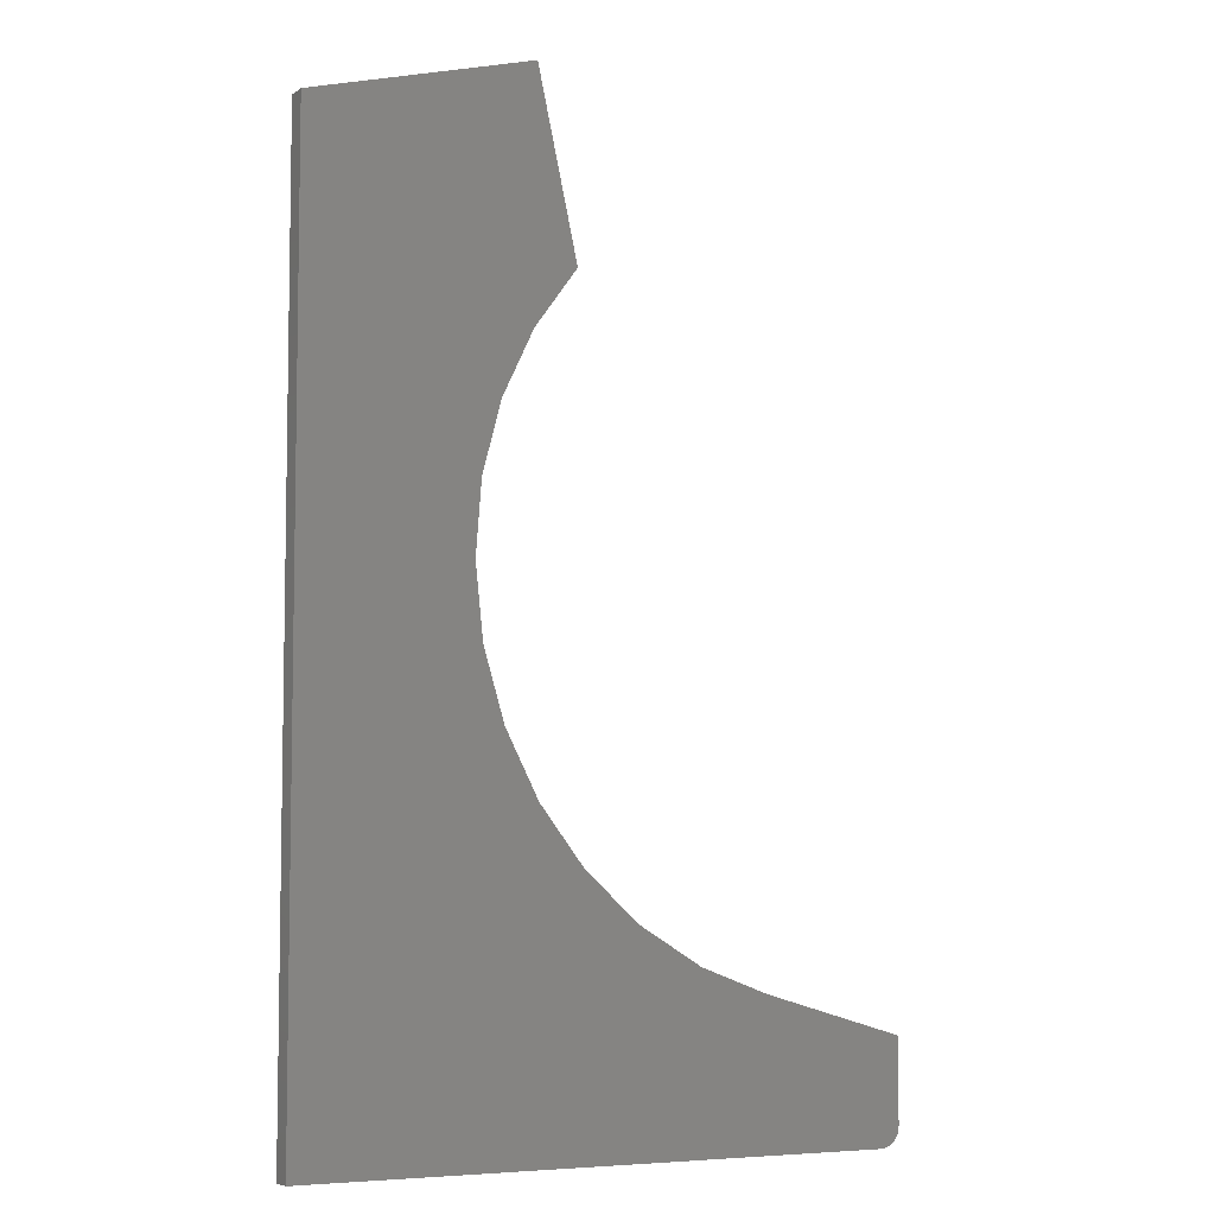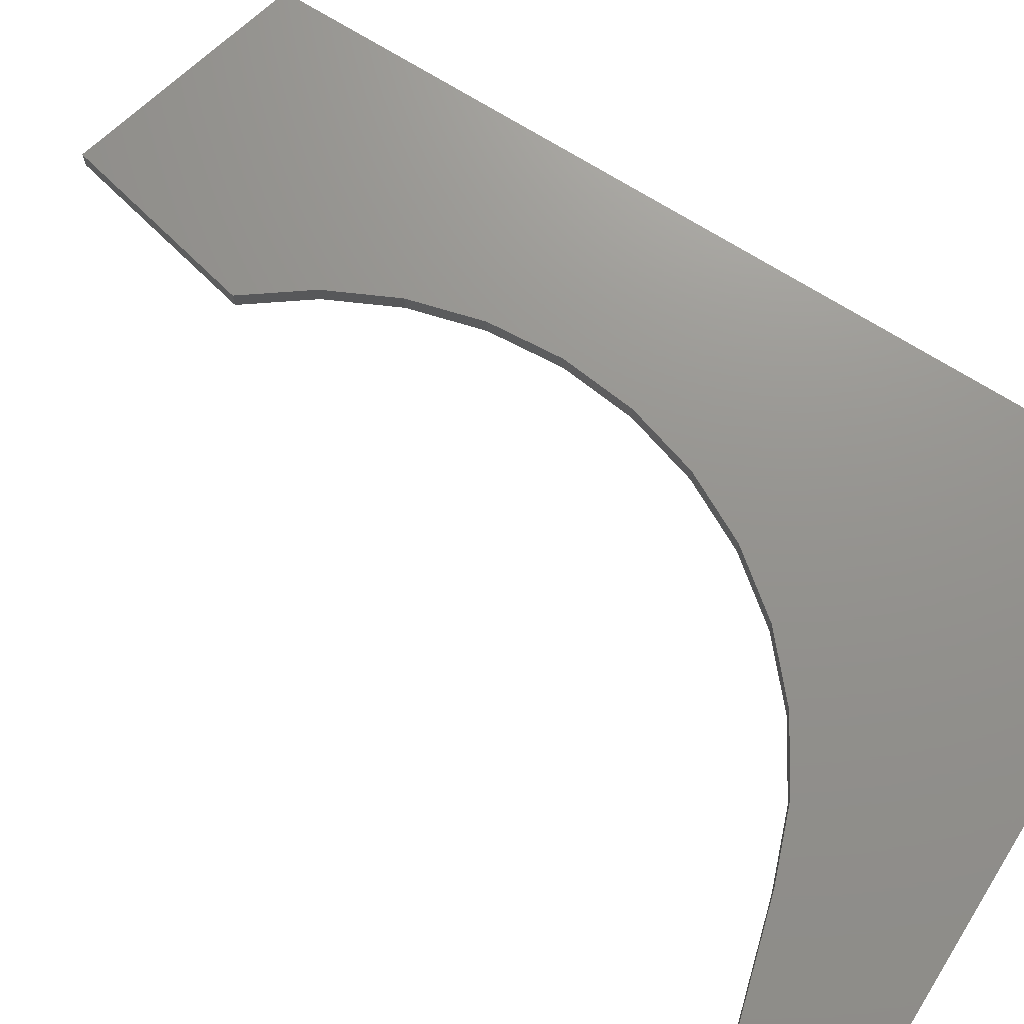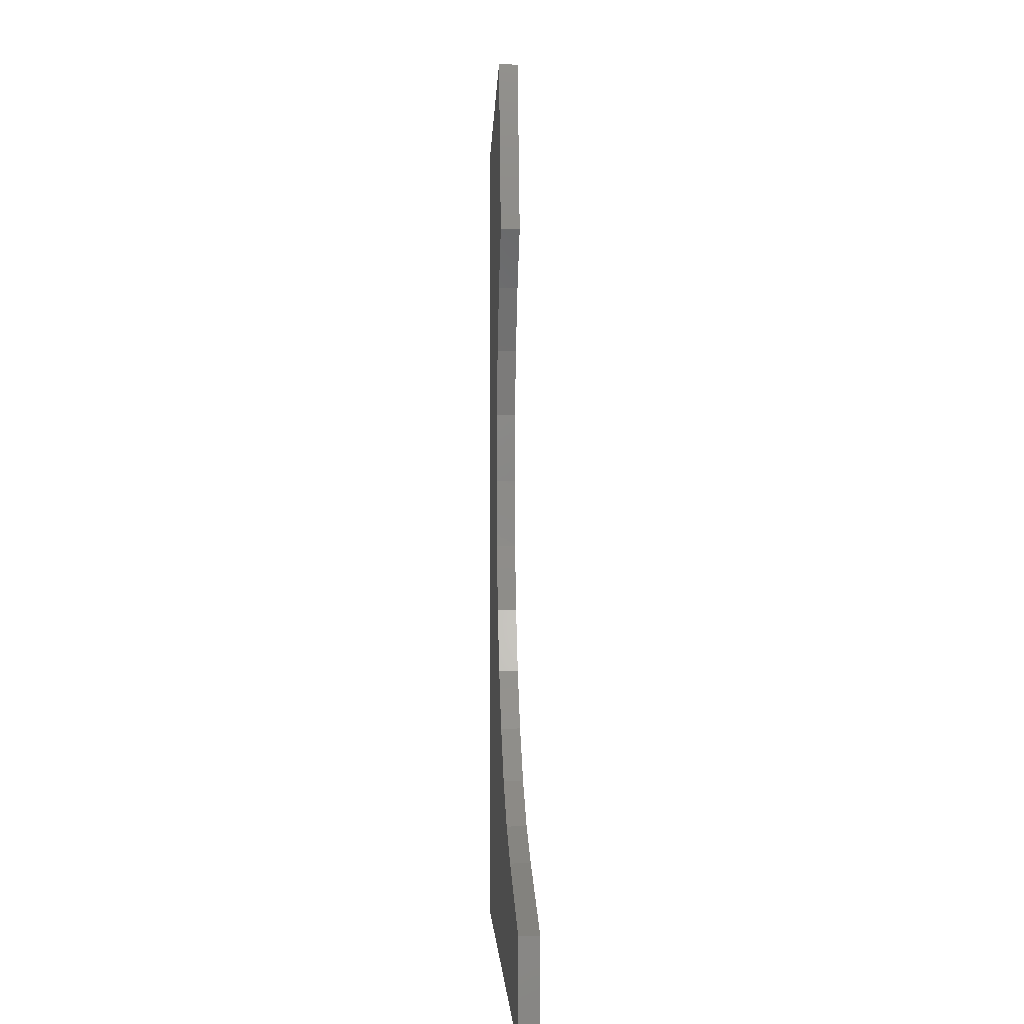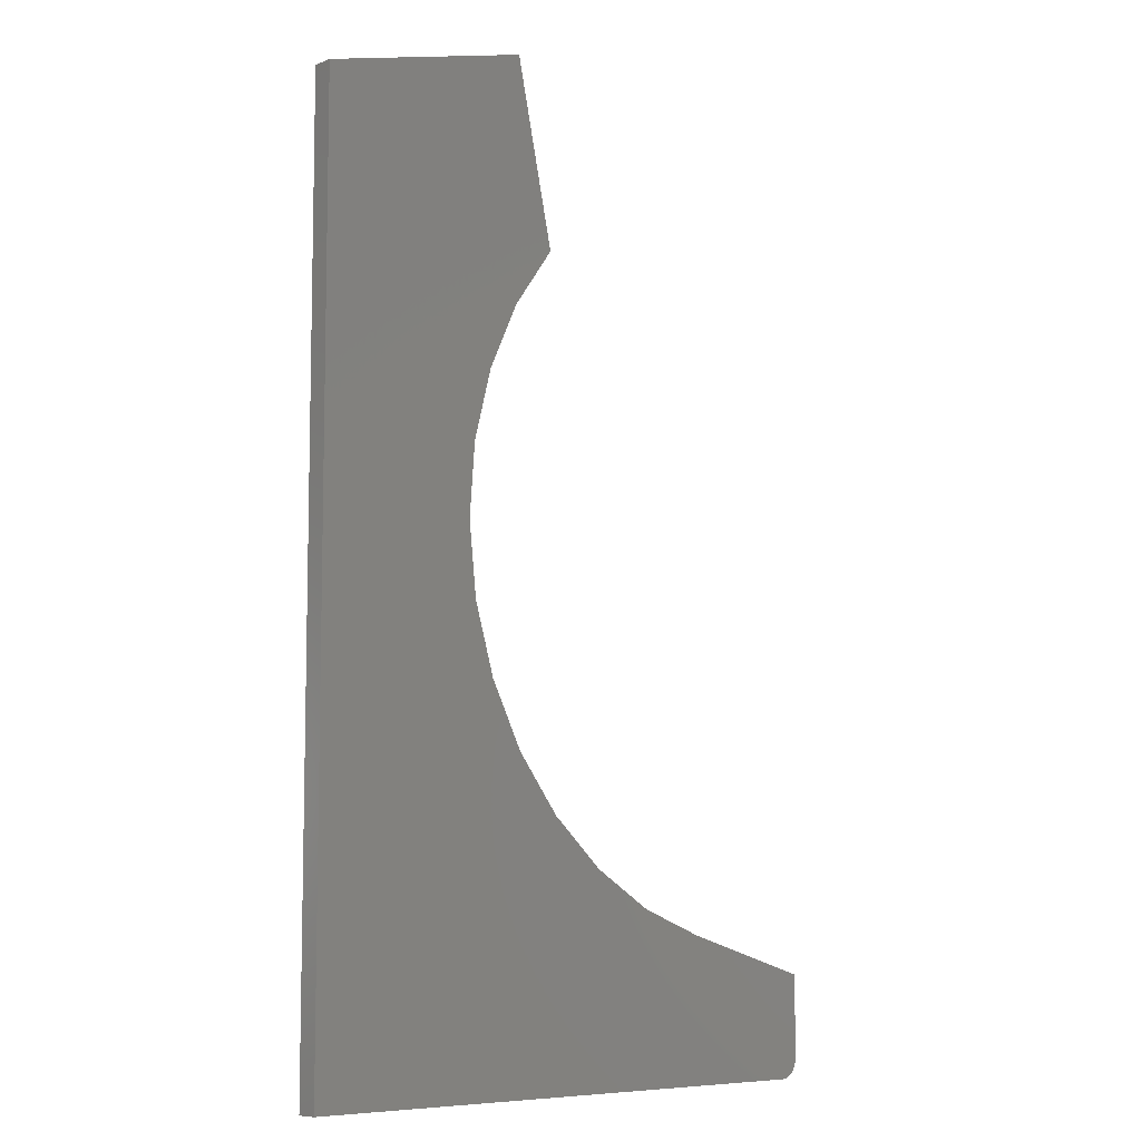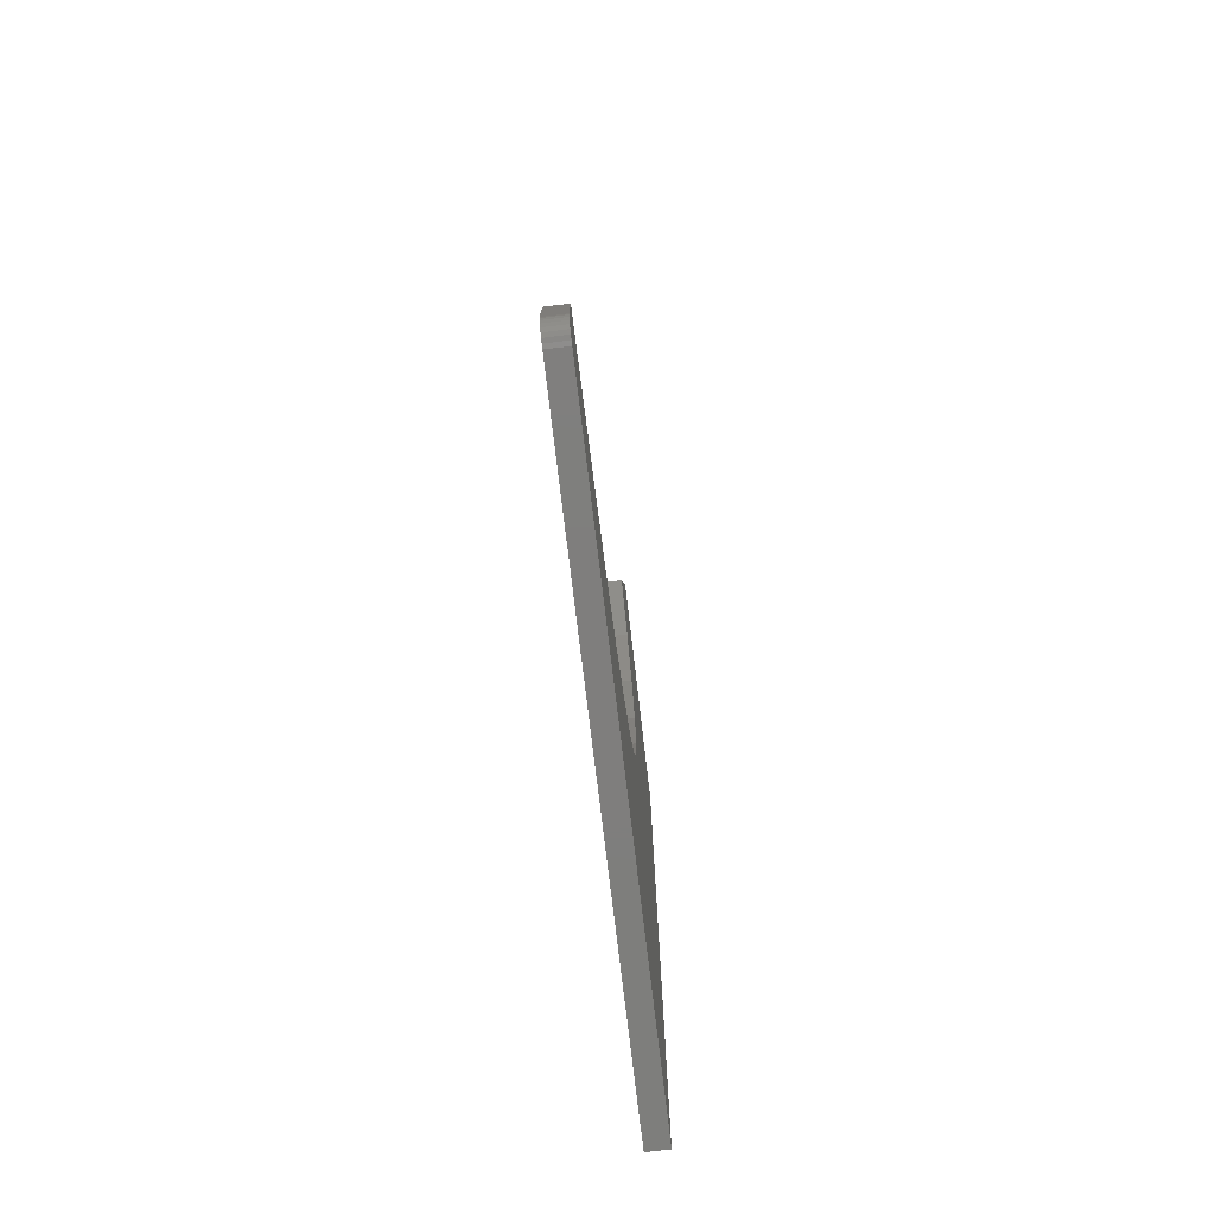
<metadata>
{"format":"stl","ext":"stl","renderer":"f3d","projection":"perspective","resolution":1024,"background":"white","views":[{"elev":-6.3,"azim":-29.0,"up":"+Z"},{"elev":71.4,"azim":122.0,"up":"+Y"},{"elev":0.7,"azim":87.0,"up":"+Z"},{"elev":-7.9,"azim":-43.5,"up":"+Z"},{"elev":-78.3,"azim":96.9,"up":"+Z"}]}
</metadata>
<code>
# stl→obj: 50 verts, 96 faces
v 0.4502 -0.01562 -2.756e-17
v 0.4532 -0.01562 0.0003002
v 0.4561 -0.01562 0.001189
v 0 -0.01562 0
v 0.4588 -0.01562 0.002633
v 0.4612 -0.01562 0.004576
v 0.4632 -0.01562 0.006944
v 0.4646 -0.01562 0.009646
v 0.4655 -0.01562 0.01258
v 0.4658 -0.01562 0.01562
v 0.4658 -0.01562 0.07895
v 0.3553 -0.01562 0.1105
v 0.3023 -0.01562 0.13
v 0.2538 -0.01562 0.1588
v 0.2115 -0.01562 0.1961
v 0.1768 -0.01562 0.2406
v 0.1508 -0.01562 0.2907
v 0.1345 -0.01562 0.3447
v 0.1284 -0.01562 0.4008
v 0.1328 -0.01562 0.4571
v 7.078e-17 -0.01562 0.7026
v 0.1475 -0.01562 0.5115
v 0.1719 -0.01562 0.5624
v 0.2053 -0.01562 0.6079
v 0.1737 -0.01562 0.75
v 0.4561 0 0.001189
v 0.4532 0 0.0003002
v 0.4502 0 -2.756e-17
v 0 0 0
v 0.1328 0 0.4571
v 0.1284 0 0.4008
v 0.1345 0 0.3447
v 0.1508 0 0.2907
v 0.1768 0 0.2406
v 0.2115 0 0.1961
v 0.2538 0 0.1588
v 0.3023 0 0.13
v 0.3553 0 0.1105
v 0.4658 0 0.07895
v 0.4658 0 0.01562
v 0.4655 0 0.01258
v 0.4646 0 0.009646
v 0.4632 0 0.006944
v 0.4612 0 0.004576
v 0.4588 0 0.002633
v 7.078e-17 0 0.7026
v 0.1737 0 0.75
v 0.2053 0 0.6079
v 0.1719 0 0.5624
v 0.1475 0 0.5115
f 1 2 3
f 4 1 3
f 4 3 5
f 4 5 6
f 4 6 7
f 4 7 8
f 4 8 9
f 4 9 10
f 4 10 11
f 4 11 12
f 4 12 13
f 4 13 14
f 4 14 15
f 4 15 16
f 4 16 17
f 4 17 18
f 4 18 19
f 4 19 20
f 21 4 20
f 21 20 22
f 21 22 23
f 21 23 24
f 21 24 25
f 26 27 28
f 29 30 31
f 29 31 32
f 29 32 33
f 29 33 34
f 29 34 35
f 29 35 36
f 29 36 37
f 29 37 38
f 29 38 39
f 29 39 40
f 29 40 41
f 29 41 42
f 29 42 43
f 29 43 44
f 29 44 45
f 29 45 26
f 29 26 28
f 46 47 48
f 46 48 49
f 46 49 50
f 46 50 30
f 46 30 29
f 10 40 11
f 11 40 39
f 4 29 1
f 1 29 28
f 40 10 41
f 41 10 9
f 41 9 42
f 42 9 8
f 42 8 43
f 43 8 7
f 43 7 44
f 44 7 6
f 44 6 45
f 45 6 5
f 45 5 26
f 26 5 3
f 26 3 27
f 27 3 2
f 27 2 28
f 28 2 1
f 21 46 4
f 4 46 29
f 25 47 21
f 21 47 46
f 24 48 25
f 25 48 47
f 33 16 34
f 34 16 15
f 34 15 35
f 35 15 14
f 35 14 36
f 36 14 13
f 36 13 37
f 37 13 12
f 37 12 38
f 16 33 17
f 17 33 32
f 17 32 18
f 18 32 31
f 18 31 19
f 19 31 30
f 19 30 20
f 20 30 50
f 20 50 22
f 22 50 49
f 22 49 23
f 23 49 48
f 23 48 24
f 11 39 12
f 12 39 38

</code>
